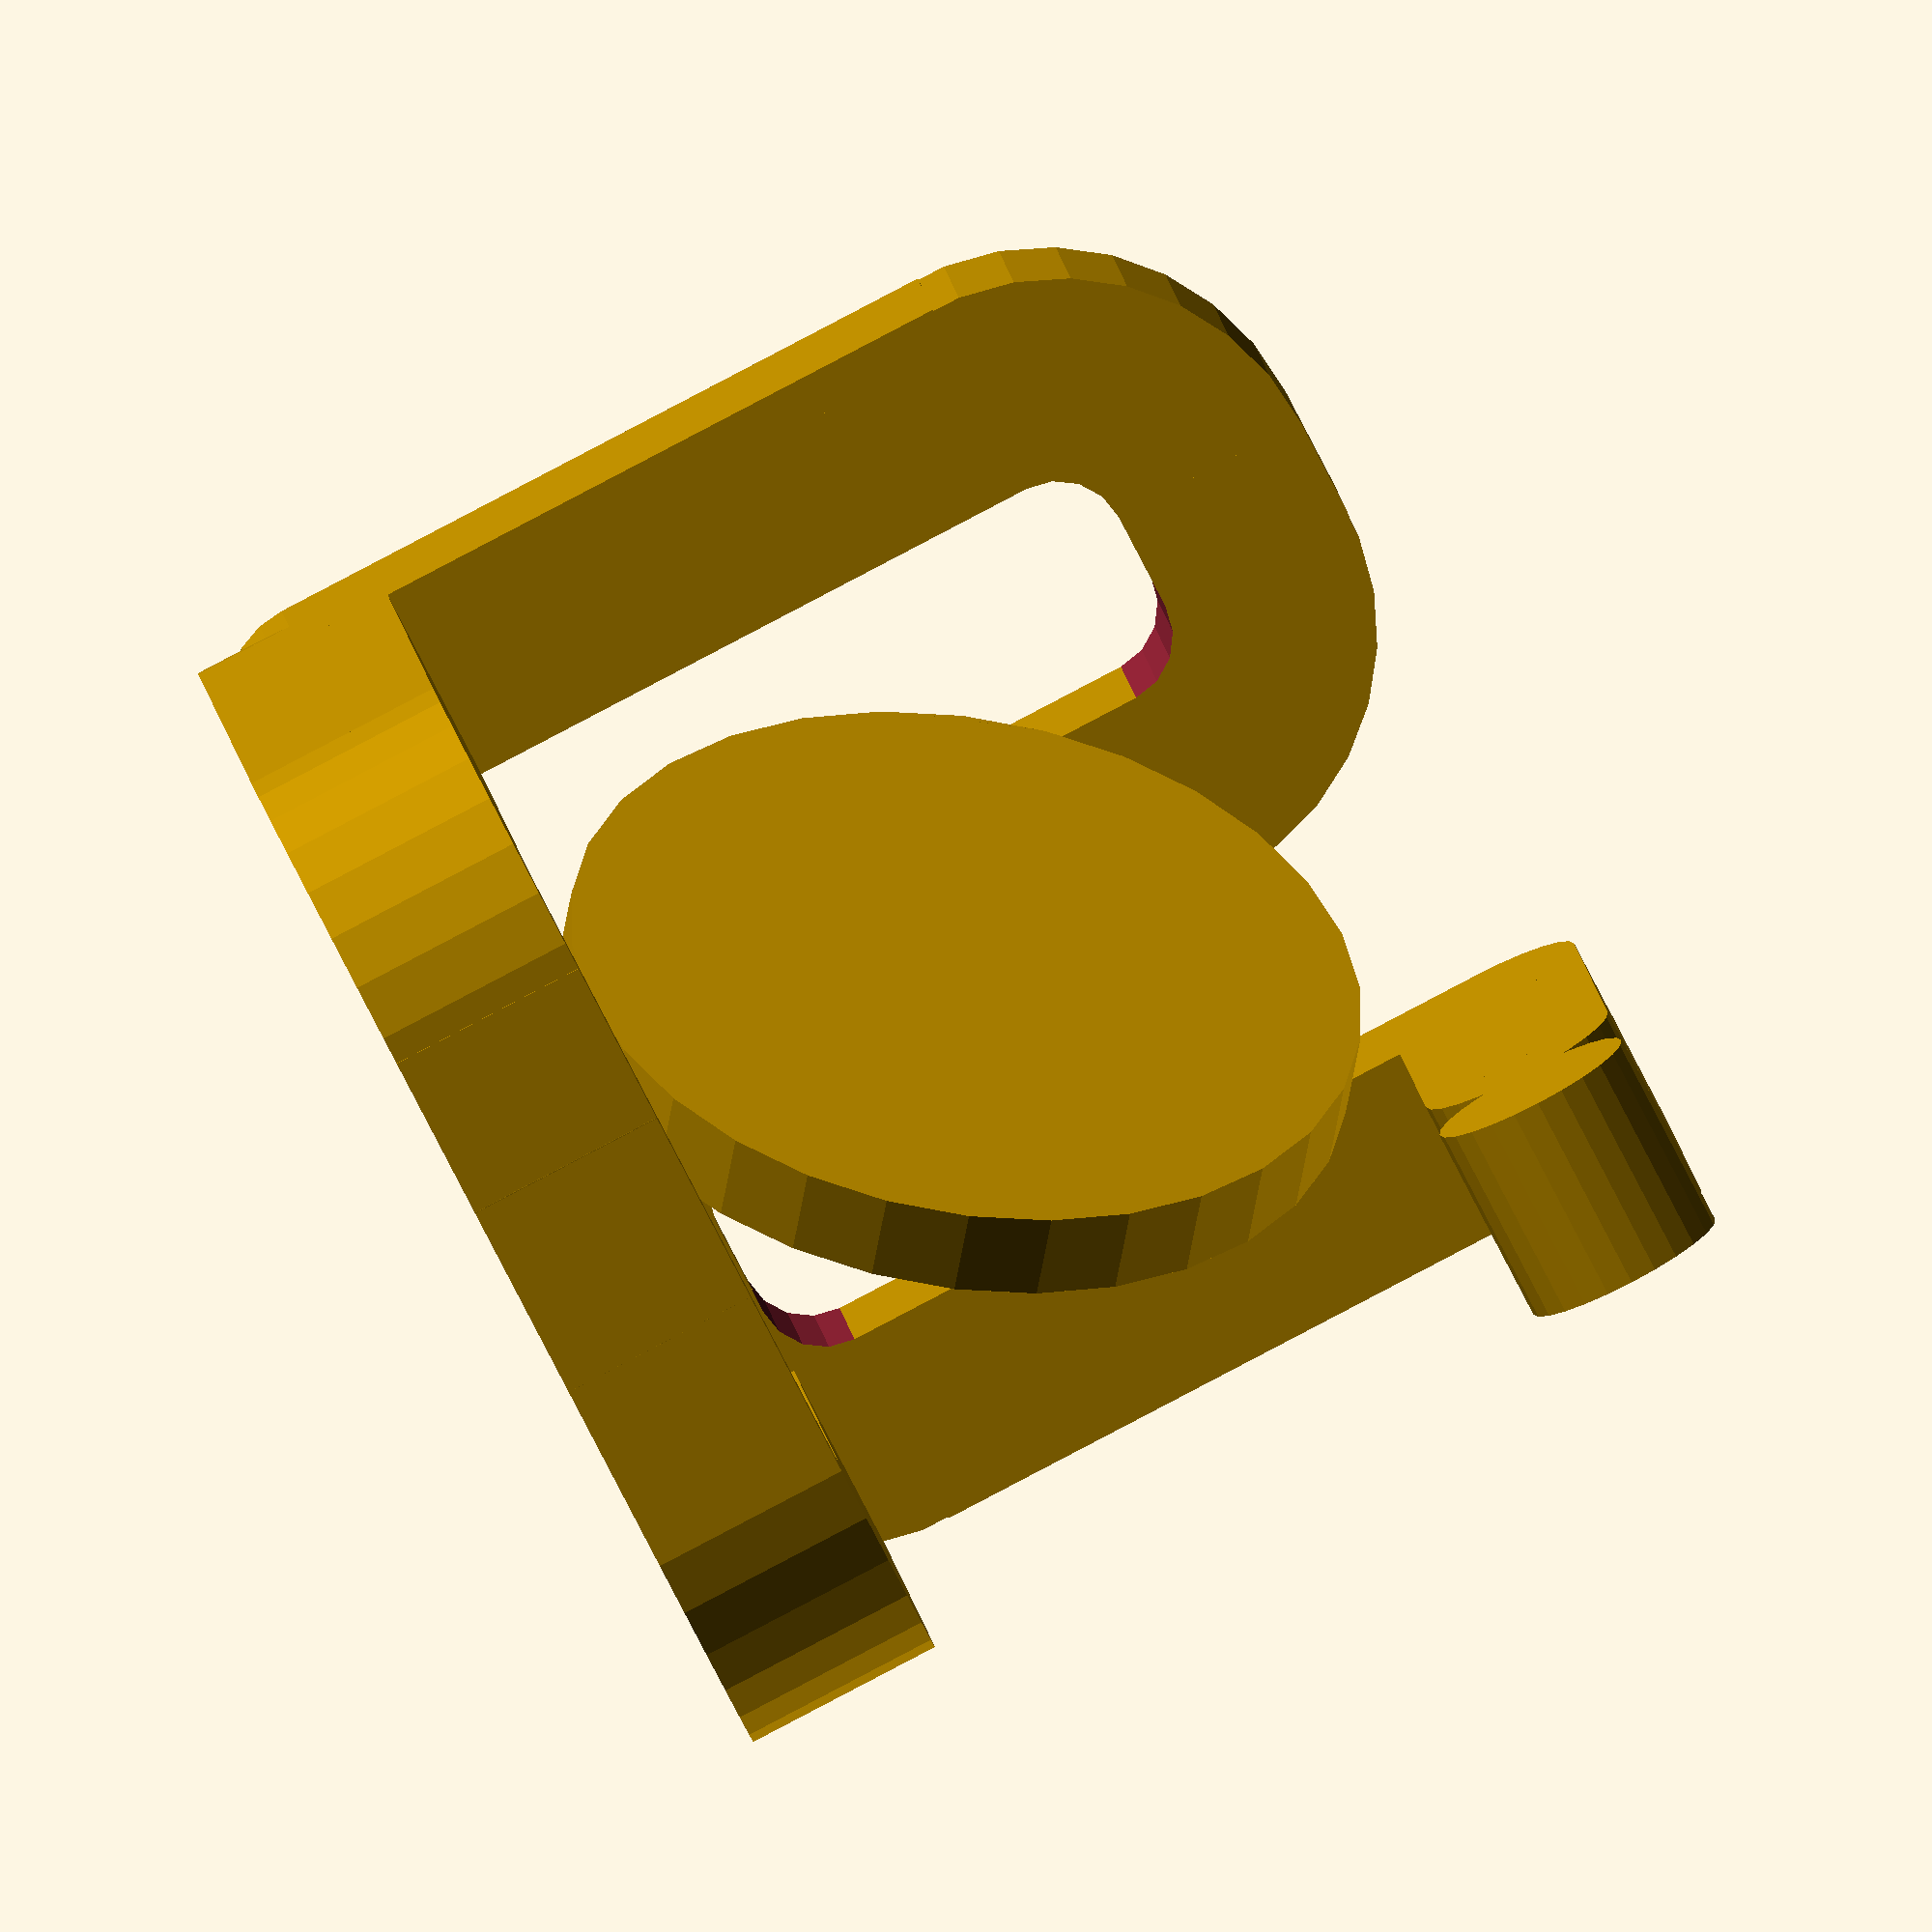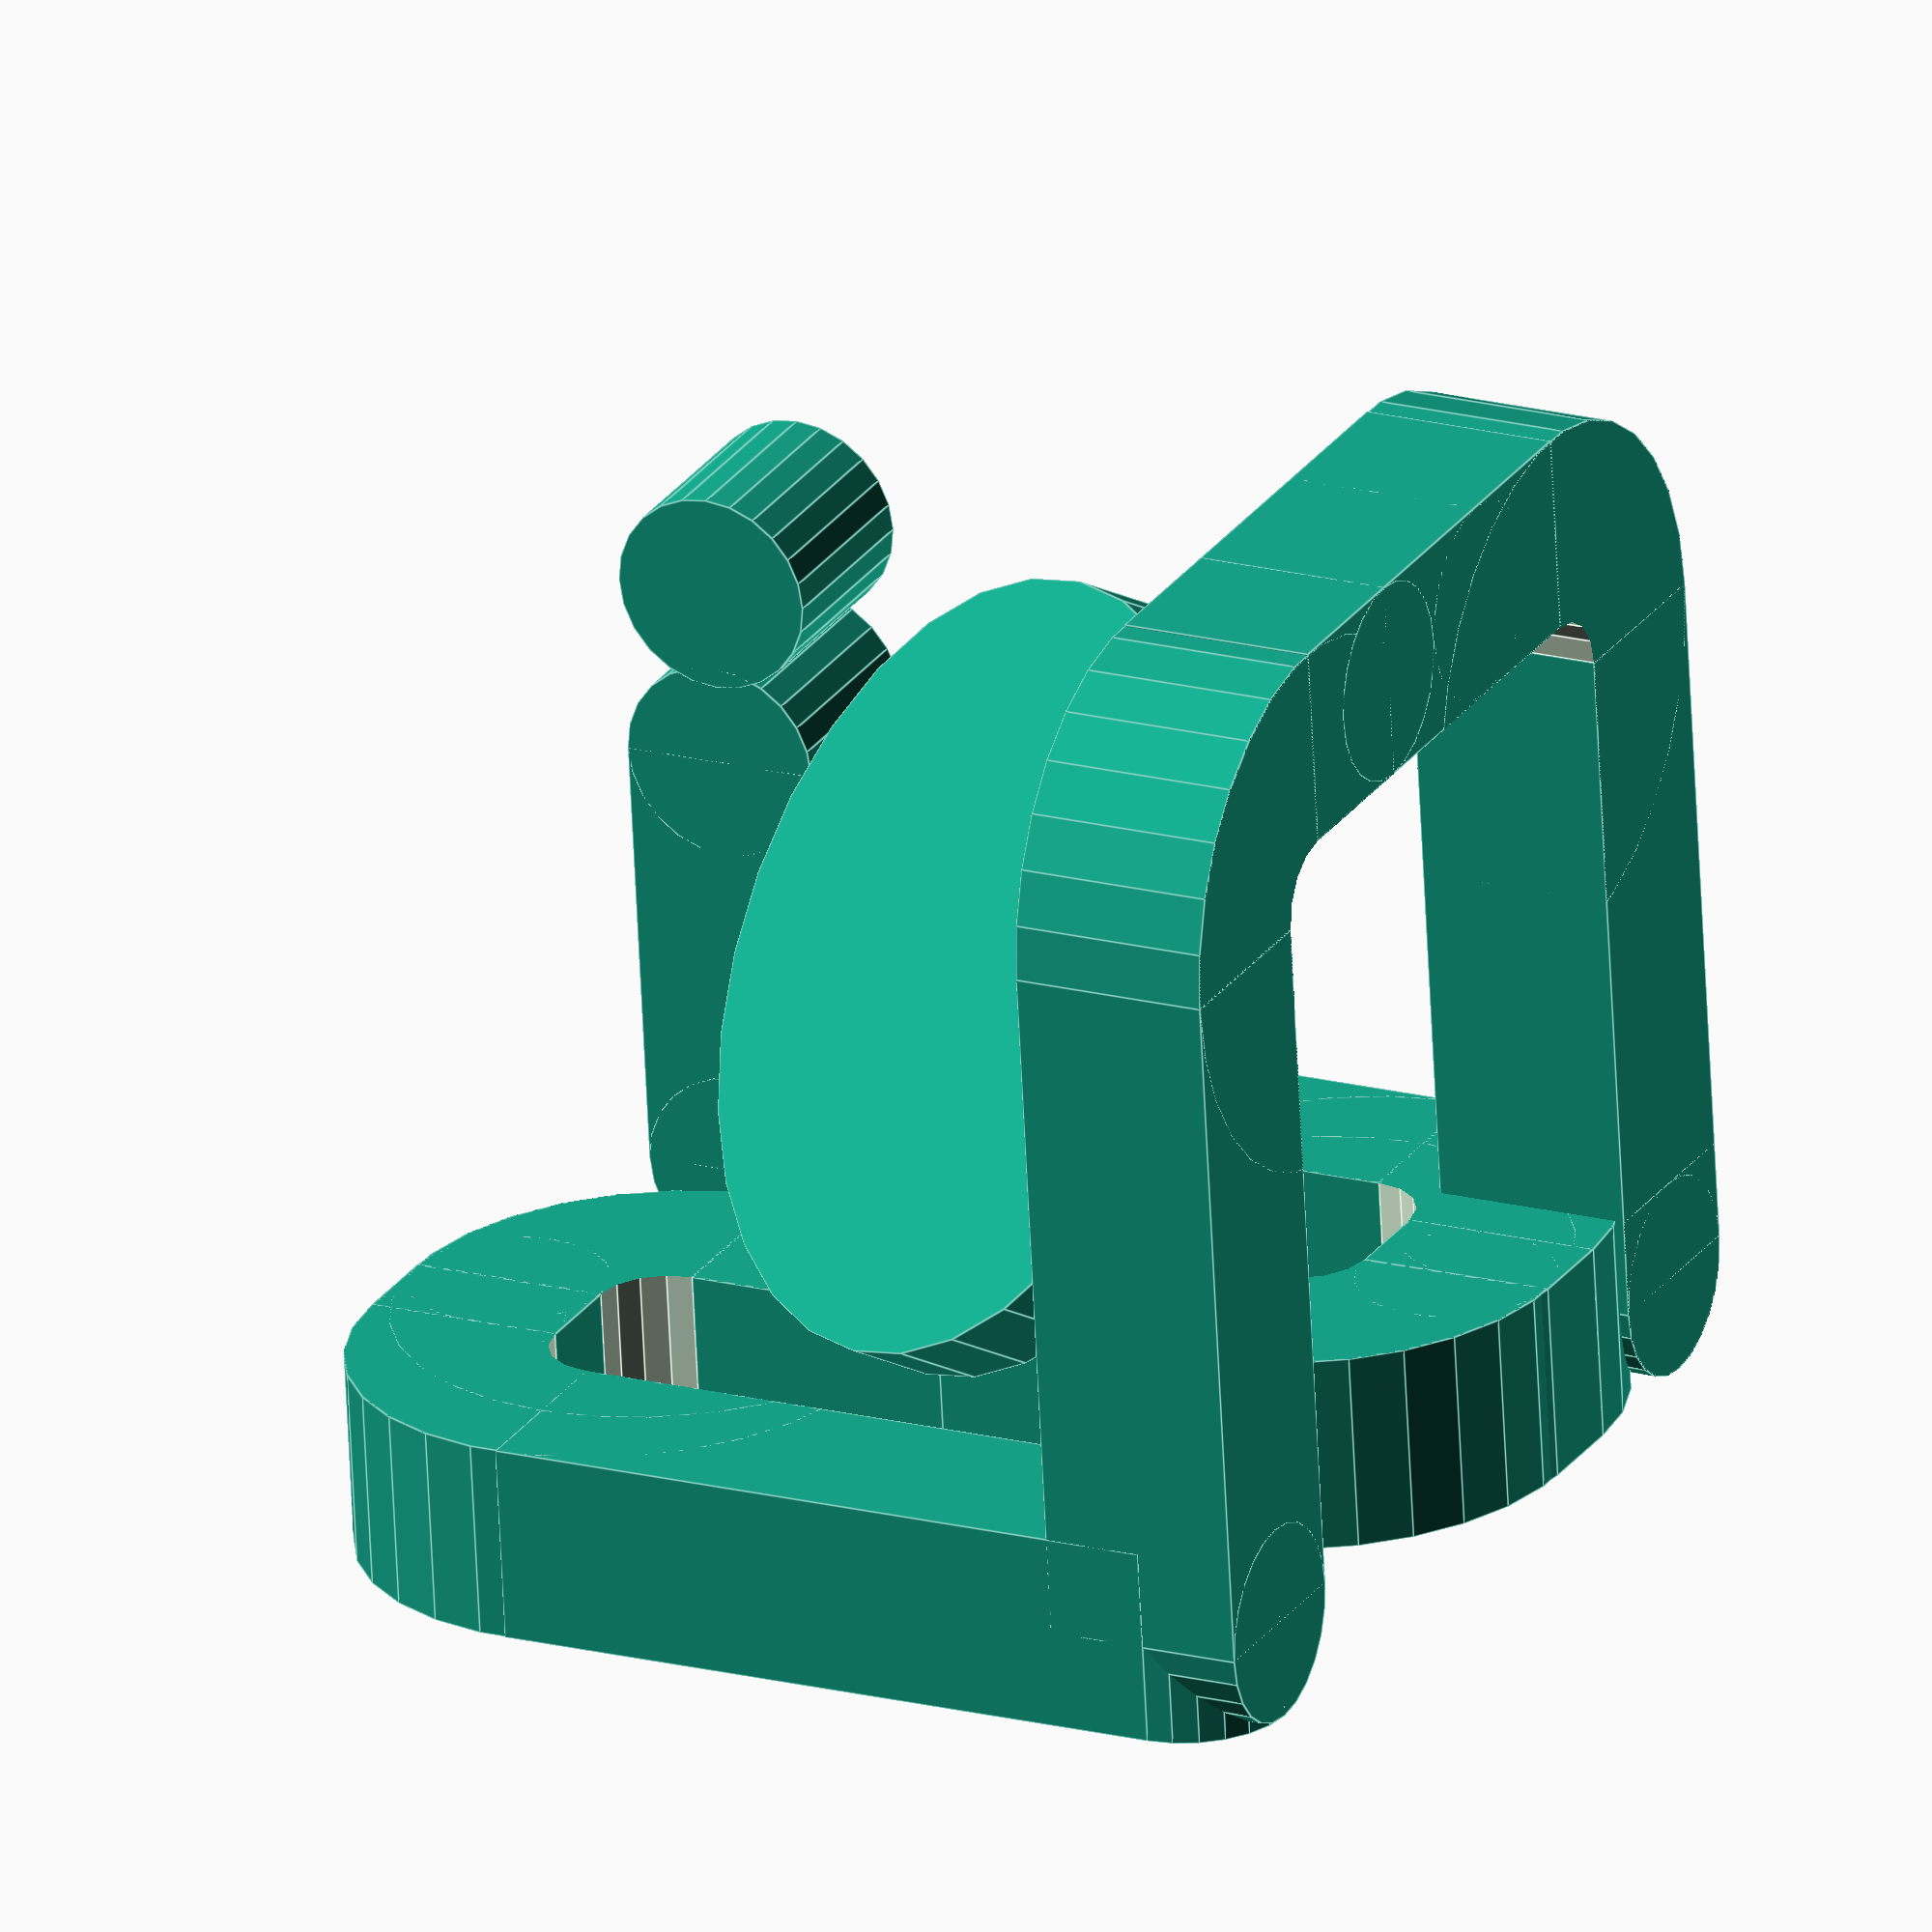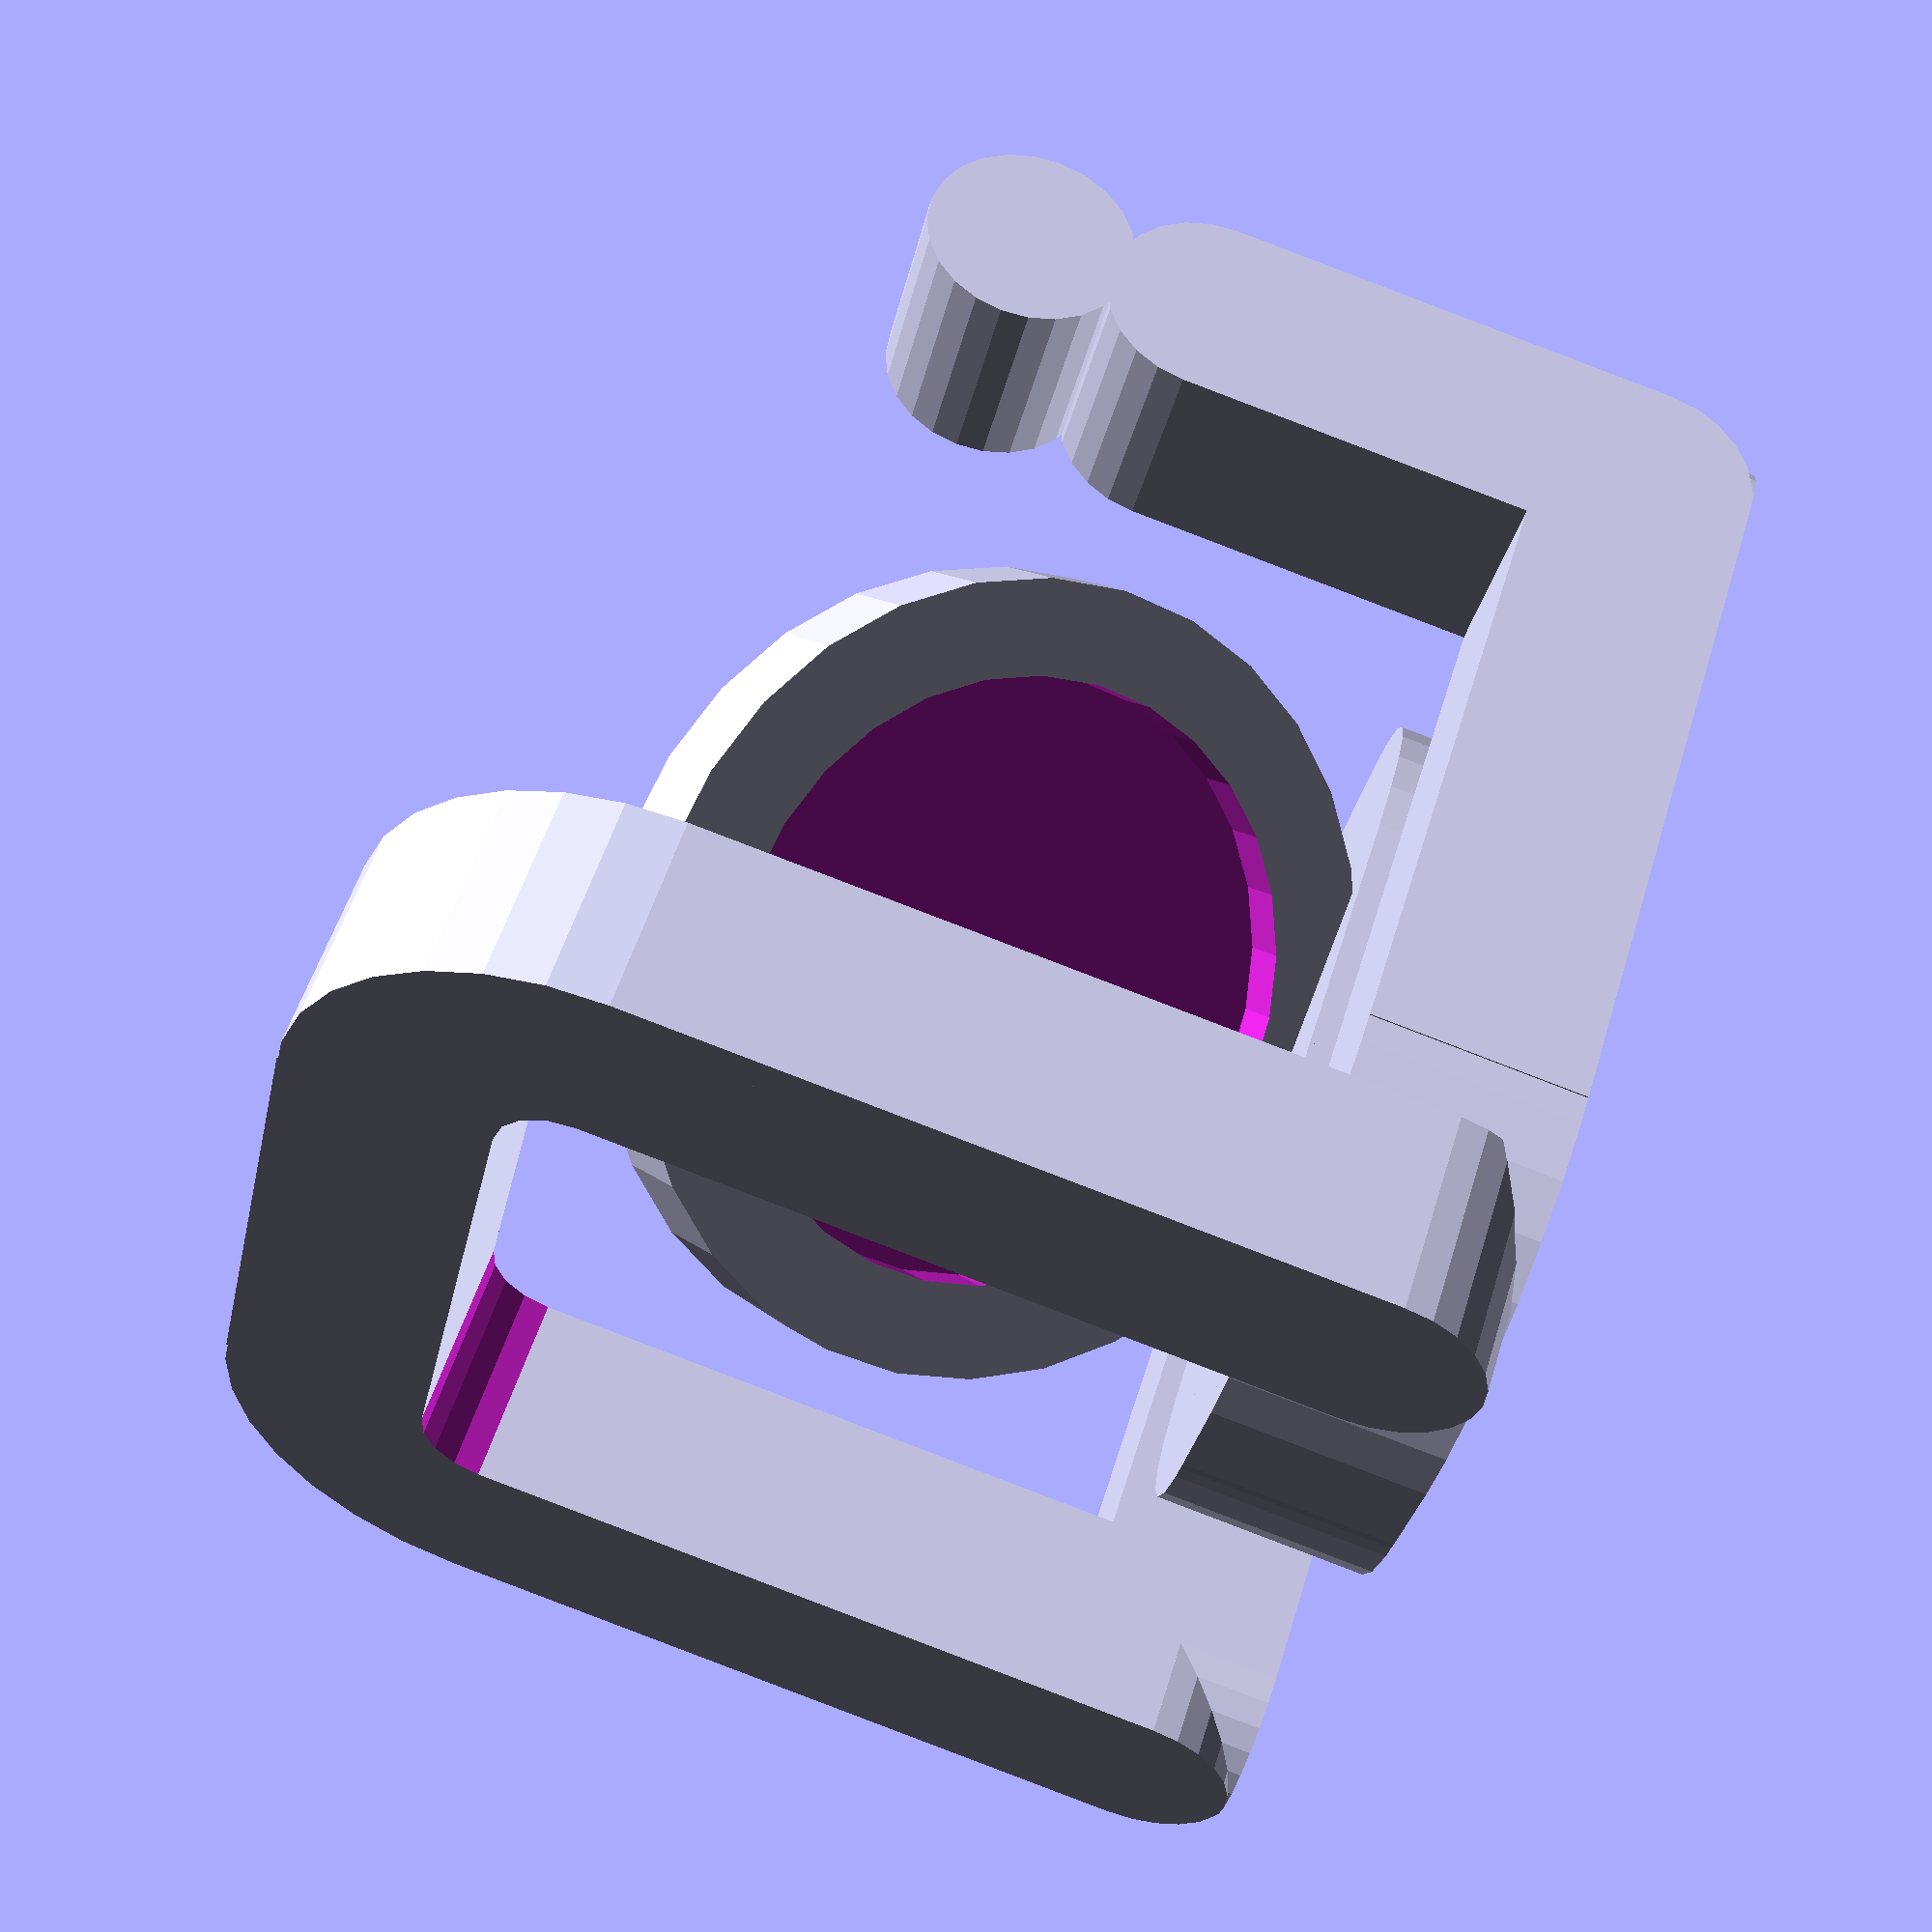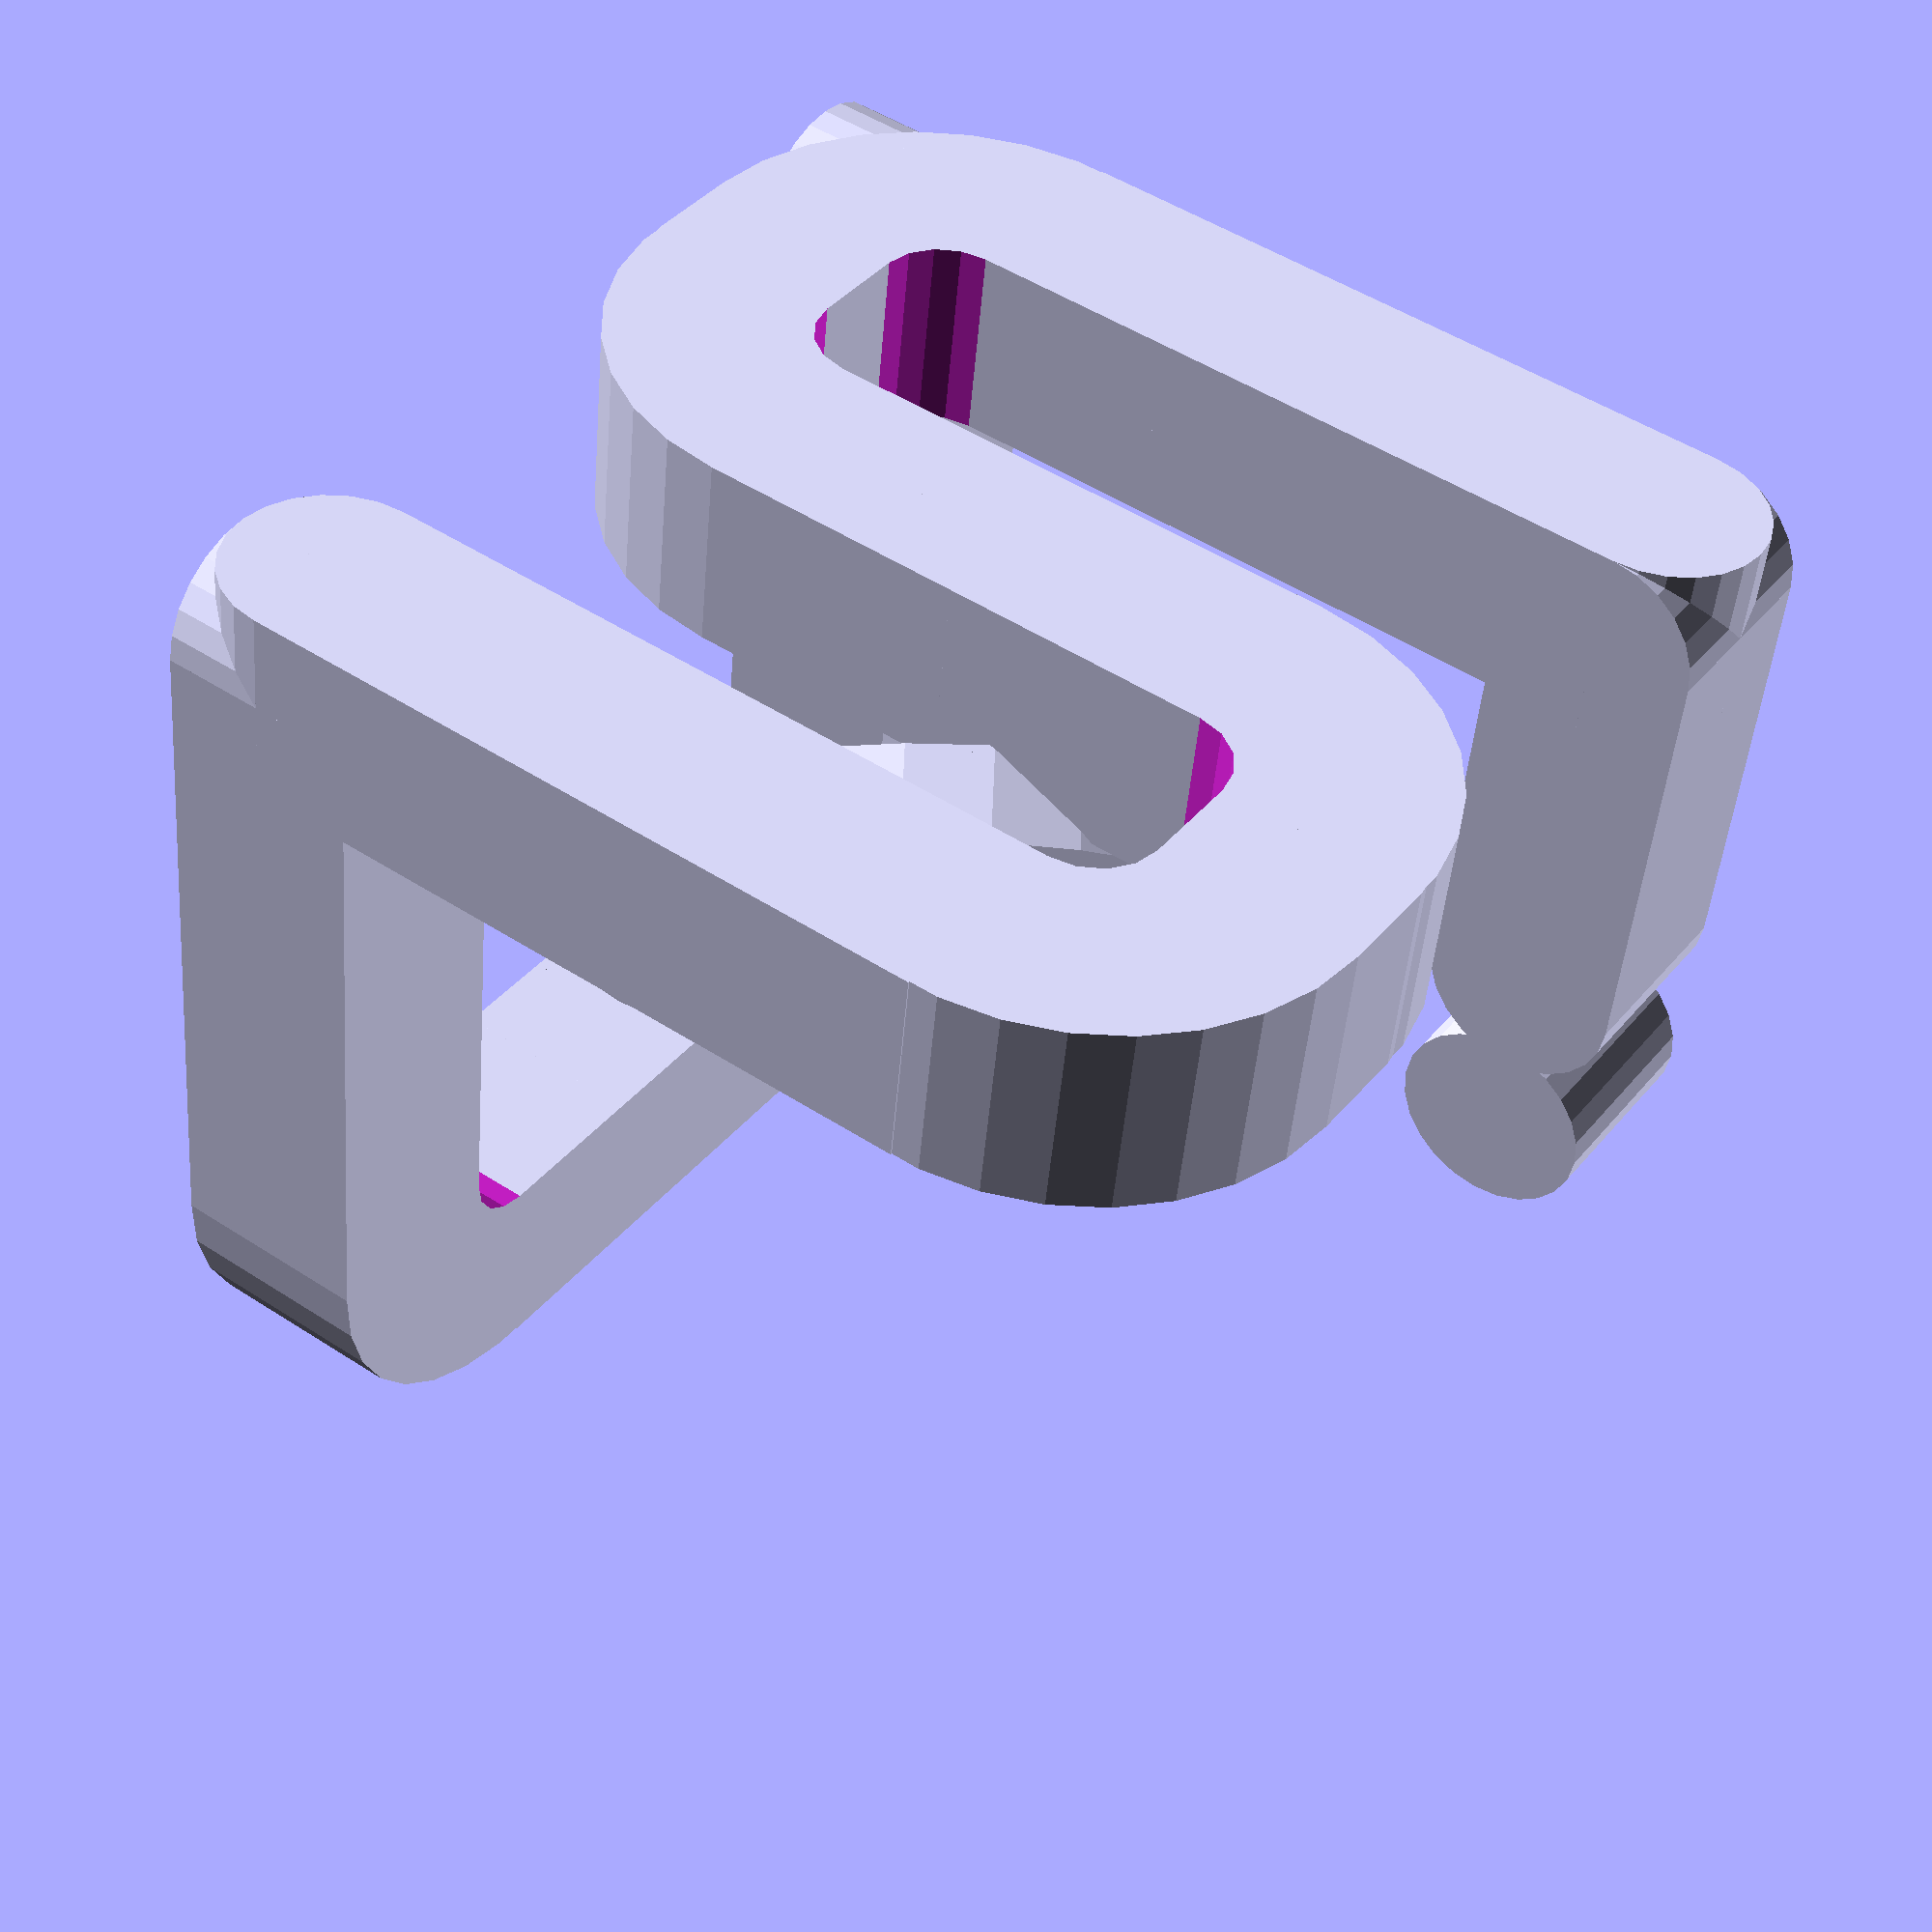
<openscad>
CUBE_SIZE=80;
LETTER_THICK=15;

ANNIVERSARY_COIN_DIAMETER= 44.7;
ANNIVERSARY_COIN_THICK = 3.4;


// Letter will go up in +Z, out in +Y, thick in -X
module LetterL(letterHeight, letterWidth, letterThick, curveRadius)
{
  // Straight length parts (not the curve, not the rounded end)
  straightLengthBottom = letterWidth - curveRadius - letterThick / 2;
  straightLengthTop    = letterHeight - curveRadius - letterThick / 2;
  
  // Bottom part
  translate([-letterThick, curveRadius, 0])
    cube([letterThick, straightLengthBottom, letterThick]);
  
  translate([-letterThick, curveRadius + straightLengthBottom, letterThick / 2])
    rotate(a=90, v=[0,1,0])
      cylinder(h=letterThick, r=(letterThick / 2)); 
  
  // Top part
  translate([-letterThick, 0, curveRadius])
    cube([letterThick, letterThick, straightLengthTop]);
  
  translate([-letterThick, letterThick / 2, curveRadius + straightLengthTop])
    rotate(a=90, v=[0,1,0])
      cylinder(h=letterThick, r=(letterThick / 2));
  
  // Big radius
  intersection()
  {
    translate([-letterThick, 0, 0])
      cube([letterThick, curveRadius + .0001, curveRadius + .0001]);
    
    difference()
    {
    translate([-letterThick, curveRadius, curveRadius])
      rotate(a=90, v=[0,1,0])
        cylinder(h=letterThick, r=curveRadius);
      
    translate([-letterThick-.5, curveRadius, curveRadius])
      rotate(a=90, v=[0,1,0])
        cylinder(h=letterThick+1, r=curveRadius - letterThick);
      
    }    
  }
}


module LetterC(letterSize, letterThick, curveRadius) 
{
  // Letter will be in Y and Z planes.  Thickness from X=0 towards negative X.
  bottomHeight = letterSize / 2 + letterThick;
  LetterL(bottomHeight, letterSize, letterThick, curveRadius);
  
  translate([-letterThick, 0, letterSize])
    rotate(a=180, v=[0,1,0])
      LetterL(bottomHeight, letterSize, letterThick, curveRadius);
  
}

module LetterS(letterSize, letterThick, curveRadius) 
{
  // There are 4 L's in an S (top, left, right, bottom)
  // top and bottom are the same size
  // left and right are the same size
  
  TB_width = curveRadius + letterThick / 2 + .1;
  TB_height = letterSize;
  
  translate([0, letterSize, 0])
    rotate(a=90, v=[1,0,0])
      LetterL(TB_height, TB_width, letterThick, curveRadius);
  
  translate([0, 0, letterSize])
    rotate(a=90, v=[-1,0,0])
      LetterL(TB_height, TB_width, letterThick, curveRadius);
  
  LR_width = letterSize / 2 + letterThick / 2 + .001;
  LR_height = curveRadius + letterThick / 2 + .001;
  
  translate([0,0,letterSize/2 - letterThick / 2])
  LetterL(LR_height, LR_width, letterThick, curveRadius);
  
  translate([0, letterSize, letterSize / 2 + letterThick / 2])
  rotate(a=180, v=[1,0,0])
  LetterL(LR_height, LR_width, letterThick, curveRadius);
  
  // There are also little sections that join bottom to the LR, and top to the LR
  littleSectsHeight = (letterSize - ( curveRadius * 4 - letterThick) ) / 2;
  echo("Little Sects Height = ", littleSectsHeight);
  
  translate([-letterThick, letterSize - letterThick, curveRadius])
    cube([letterThick, letterThick, littleSectsHeight]);
    
  translate([-letterThick, 0, letterSize / 2 - letterThick / 2 + curveRadius])
    cube([letterThick, letterThick, littleSectsHeight]);
  
}

// Just goes up +z
module LetterLittleI(letterSize, letterThick)
{
  // Going to have 3/5 of letter be stick part of i
  // Then on top of that a ball
  
  stickLen = letterSize / 5 * 3;
  stickCubeLen = stickLen - letterThick;
  
  // cube part of stick
  translate([-letterThick, 0, letterThick / 2])
    cube([letterThick, letterThick, stickCubeLen]);
  
  // bottom rounded part of stick
  translate([-letterThick, letterThick / 2, letterThick / 2])
    rotate(a=90, v=[0,1,0])
      cylinder(h=letterThick, r=letterThick / 2);
  
  translate([-letterThick, letterThick / 2,  + stickCubeLen + letterThick / 2])
    rotate(a=90, v=[0,1,0])
      cylinder(h=letterThick, r=letterThick / 2);

  translate([-letterThick, letterThick / 2, stickLen + letterThick * 2 / 5])
  rotate(a=90, v=[0,1,0])
    cylinder(h=letterThick, r=letterThick / 2);

}

module CoinHolder(coinDiameter, coinThick)
{
  COIN_WALL_THICK=3.5;
  
  difference()
  {
    cylinder(h=coinThick + COIN_WALL_THICK, r=coinDiameter / 2 + 2 * COIN_WALL_THICK);
    
    translate([0,0,COIN_WALL_THICK])
    cylinder(h=coinThick + 1, r=coinDiameter / 2);
  }
}

module Logo3d()
{
  translate([-CUBE_SIZE / 2, CUBE_SIZE / 2, CUBE_SIZE / 2])
    rotate(a=45, v=[0,0,-1])
      rotate(a=45, v=[-1,0,0])
        CoinHolder(ANNIVERSARY_COIN_DIAMETER, ANNIVERSARY_COIN_THICK);

  LetterC(CUBE_SIZE, LETTER_THICK, 20);

  translate([-CUBE_SIZE, CUBE_SIZE, CUBE_SIZE - LETTER_THICK])
  rotate(a=90, v=[0,1,0])
  rotate(a=90, v=[1,0,0])
  LetterLittleI(CUBE_SIZE, LETTER_THICK);

  translate([0, CUBE_SIZE, 0])
    rotate(a=90, v=[0,0,1])
      LetterS(CUBE_SIZE, LETTER_THICK, 20);
}

// Rotate letter for better printing
rotate(a=90, v=[0,1,0])
  Logo3d();

</openscad>
<views>
elev=269.4 azim=170.8 roll=242.4 proj=o view=solid
elev=341.1 azim=186.2 roll=116.5 proj=o view=edges
elev=126.5 azim=77.5 roll=343.2 proj=p view=solid
elev=310.0 azim=8.1 roll=305.6 proj=p view=solid
</views>
